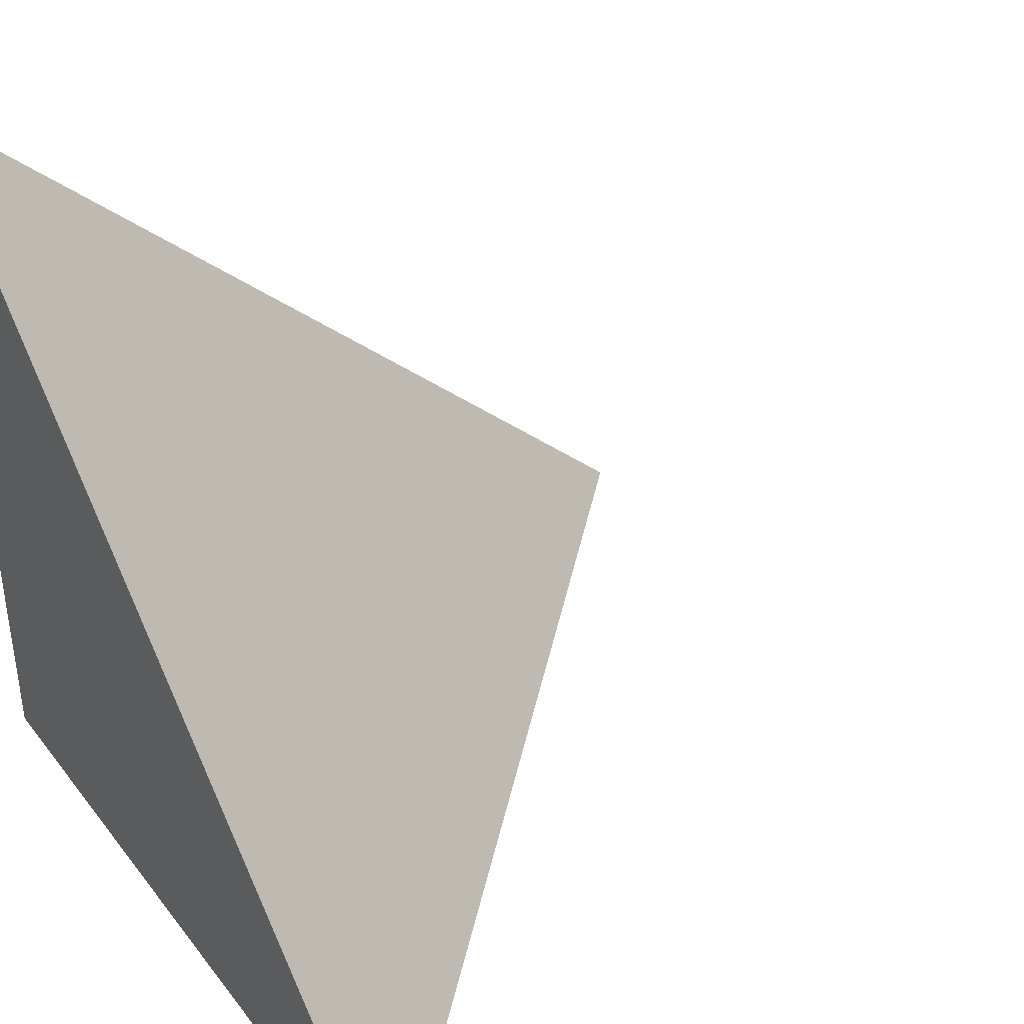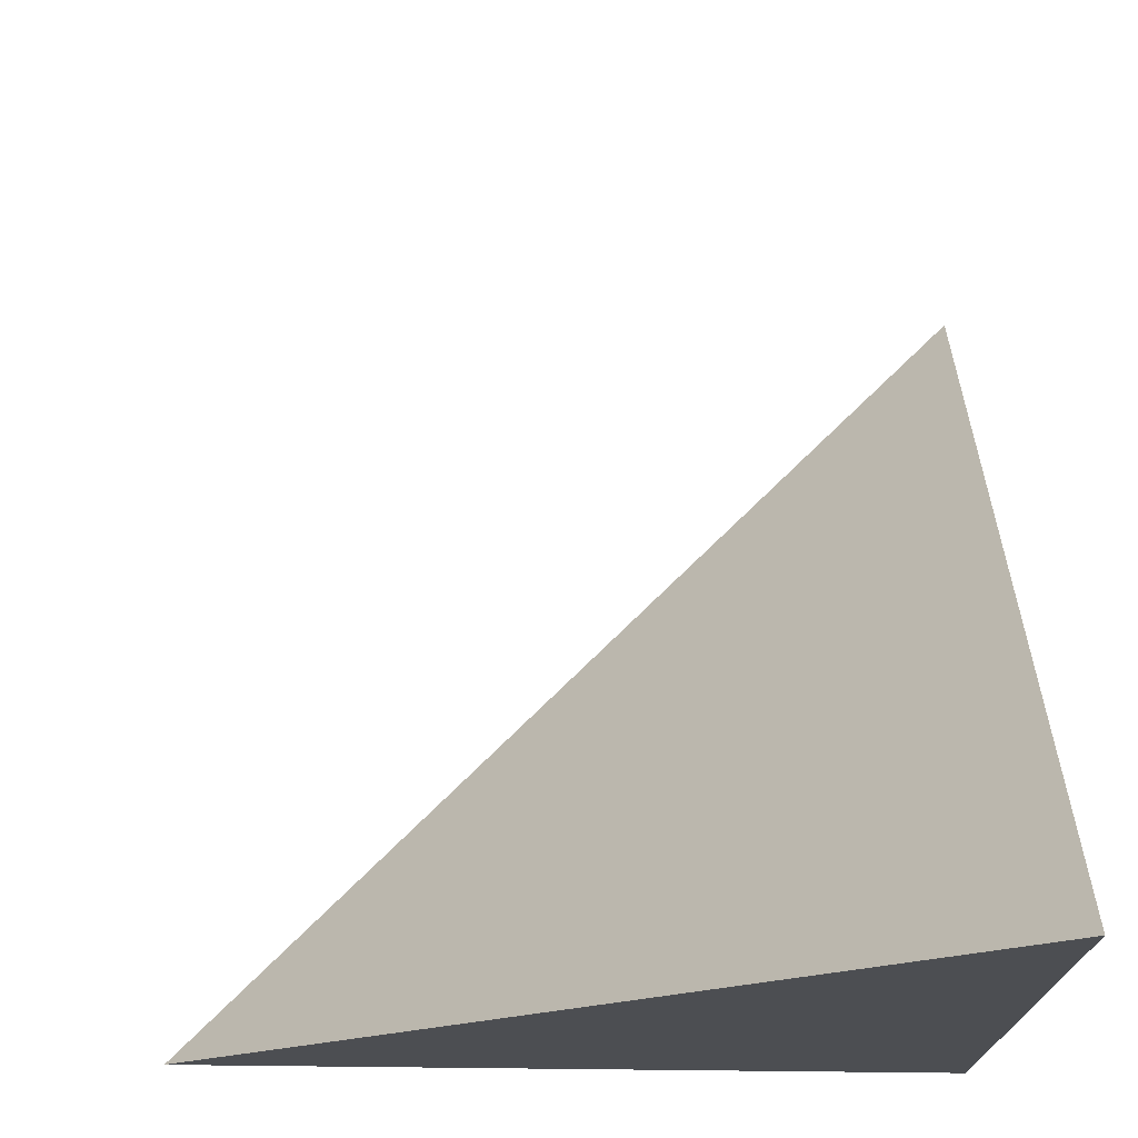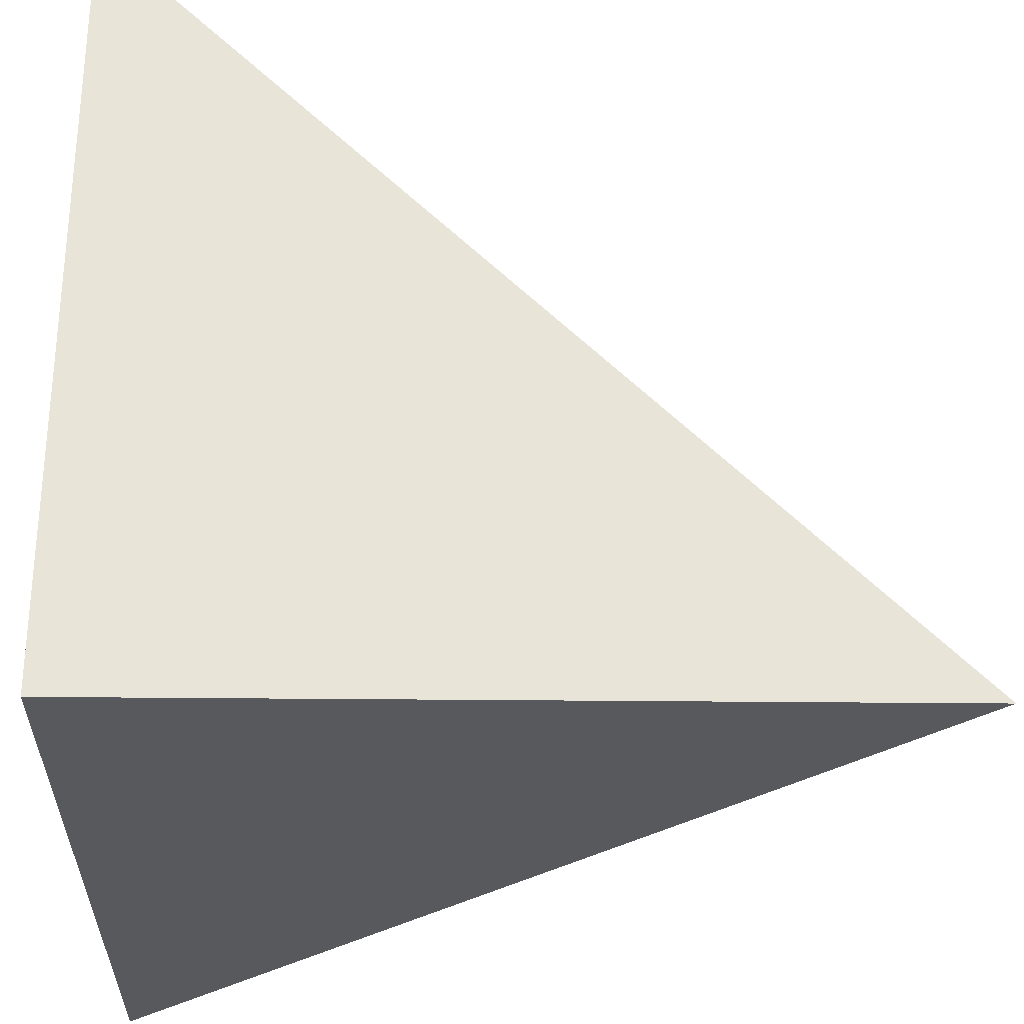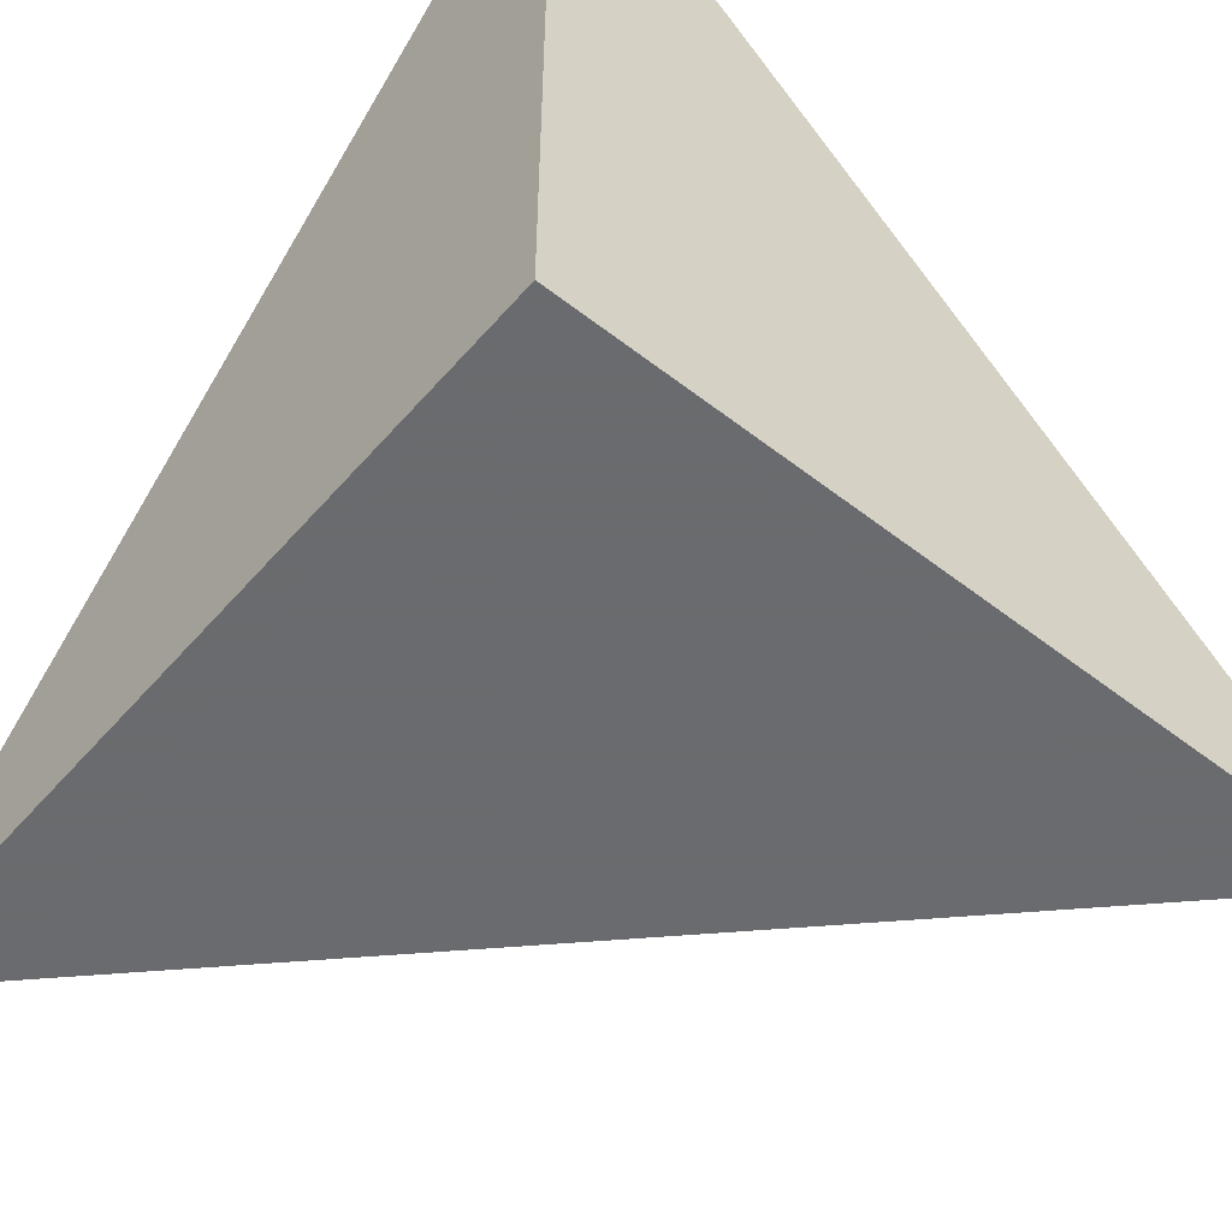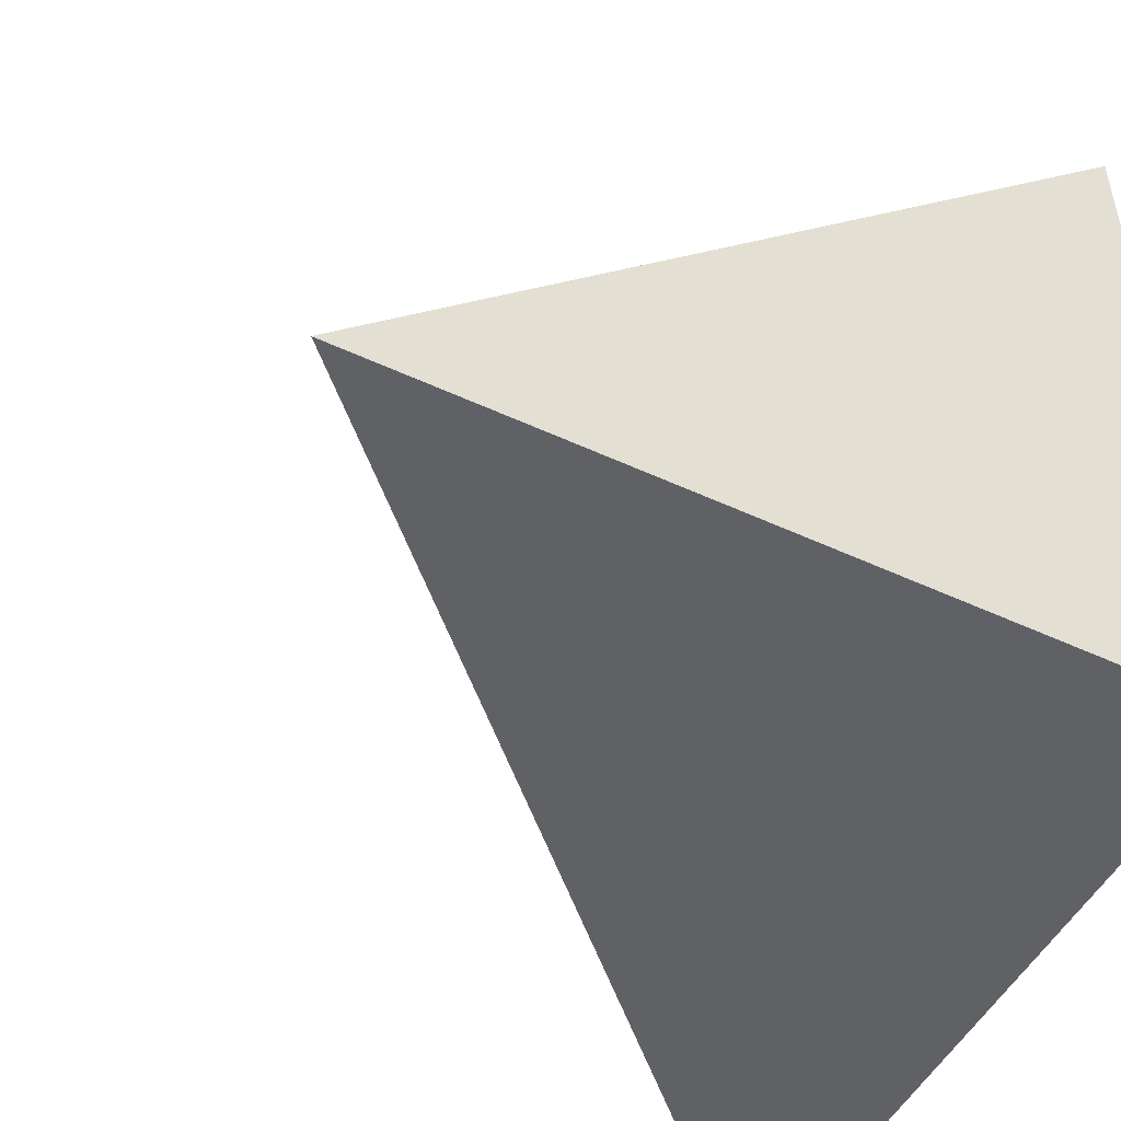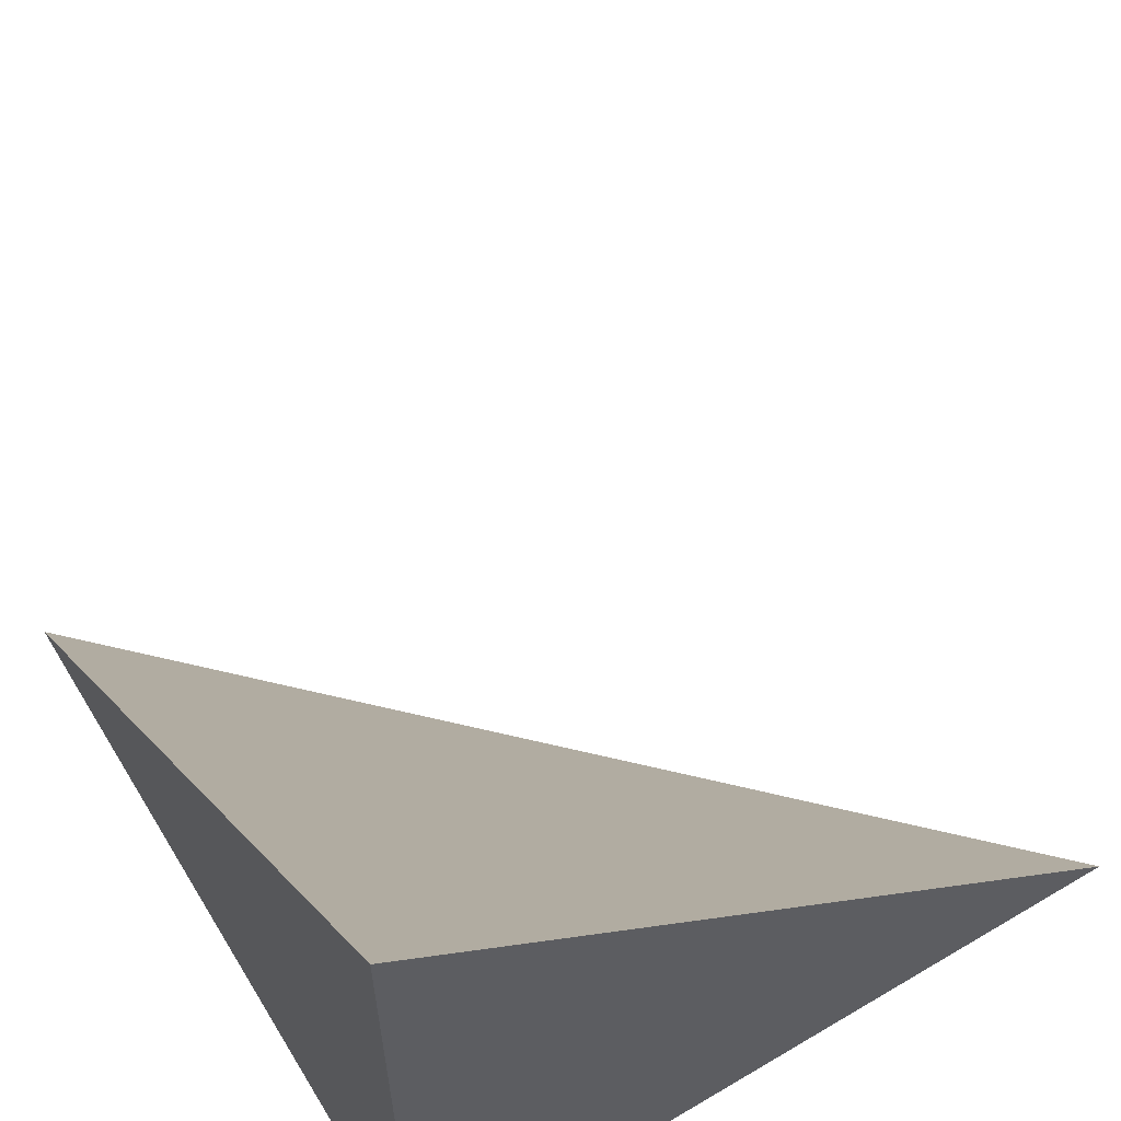
<metadata>
{"format":"obj","ext":"obj","renderer":"f3d","projection":"perspective","resolution":1024,"background":"white","views":[{"elev":40.0,"azim":56.4,"up":"+Z"},{"elev":73.1,"azim":-89.4,"up":"+Z"},{"elev":-29.5,"azim":-0.9,"up":"+Z"},{"elev":-53.3,"azim":-129.8,"up":"+Y"},{"elev":-50.1,"azim":152.9,"up":"+Y"},{"elev":61.0,"azim":-121.2,"up":"+Y"}]}
</metadata>
<code>
v  1  -18.92  1
v  2  -18.92  1
v  1  -17.92  1
v  1  -18.92  2
f 1 3 2
f 1 4 3
f 1 2 4
f 2 3 4

</code>
